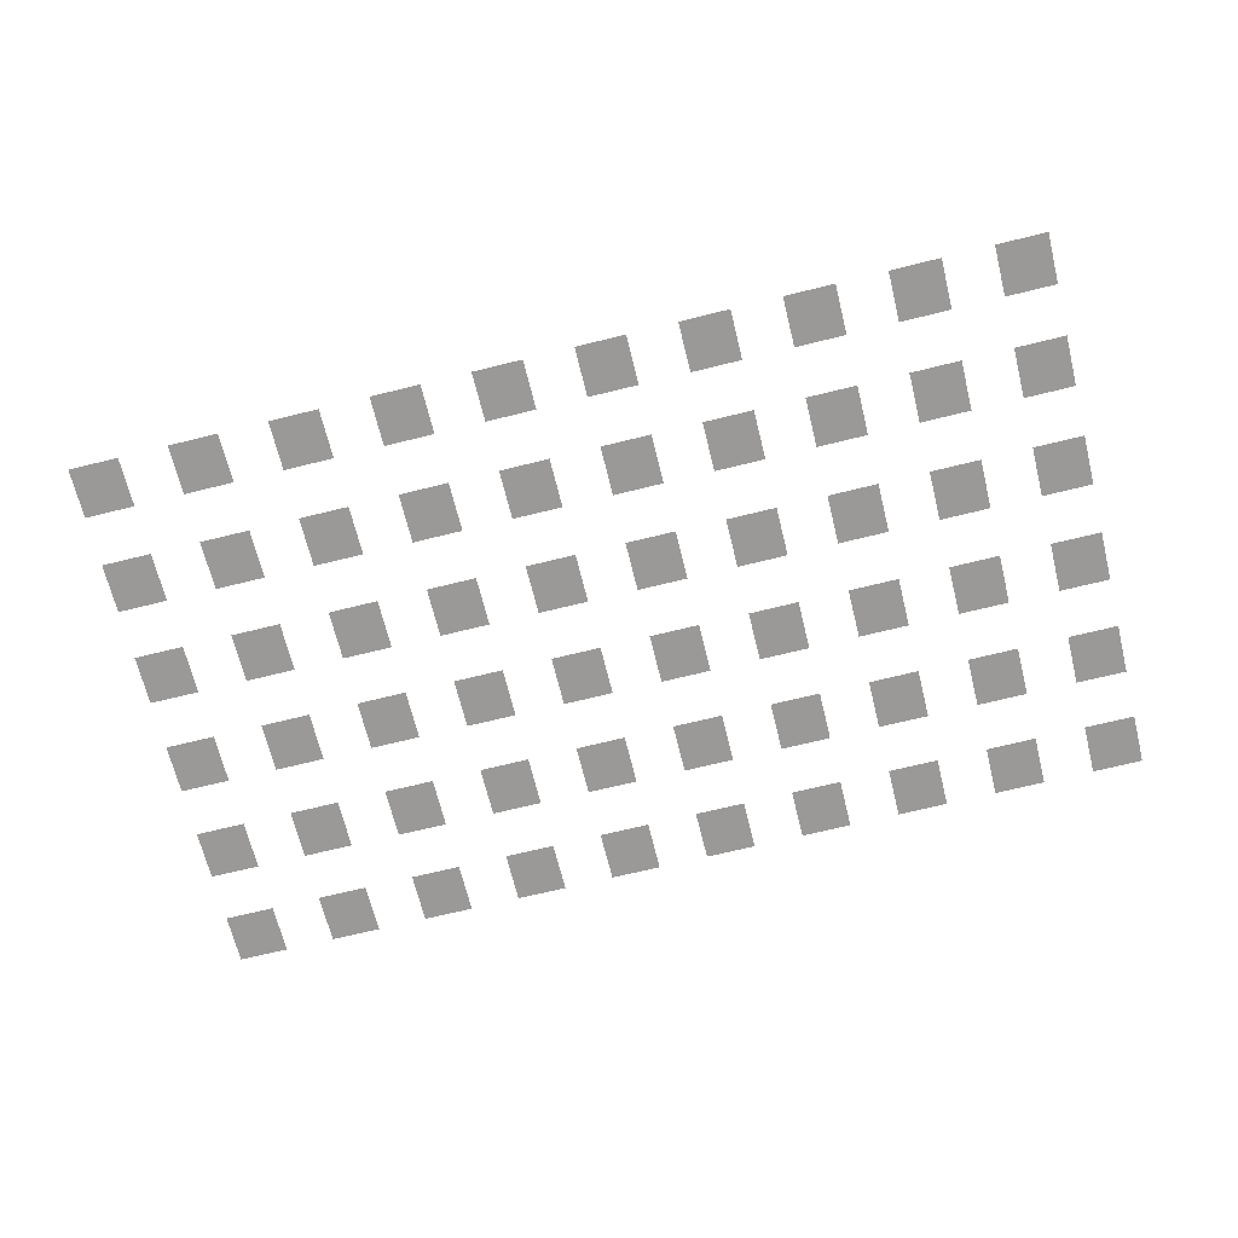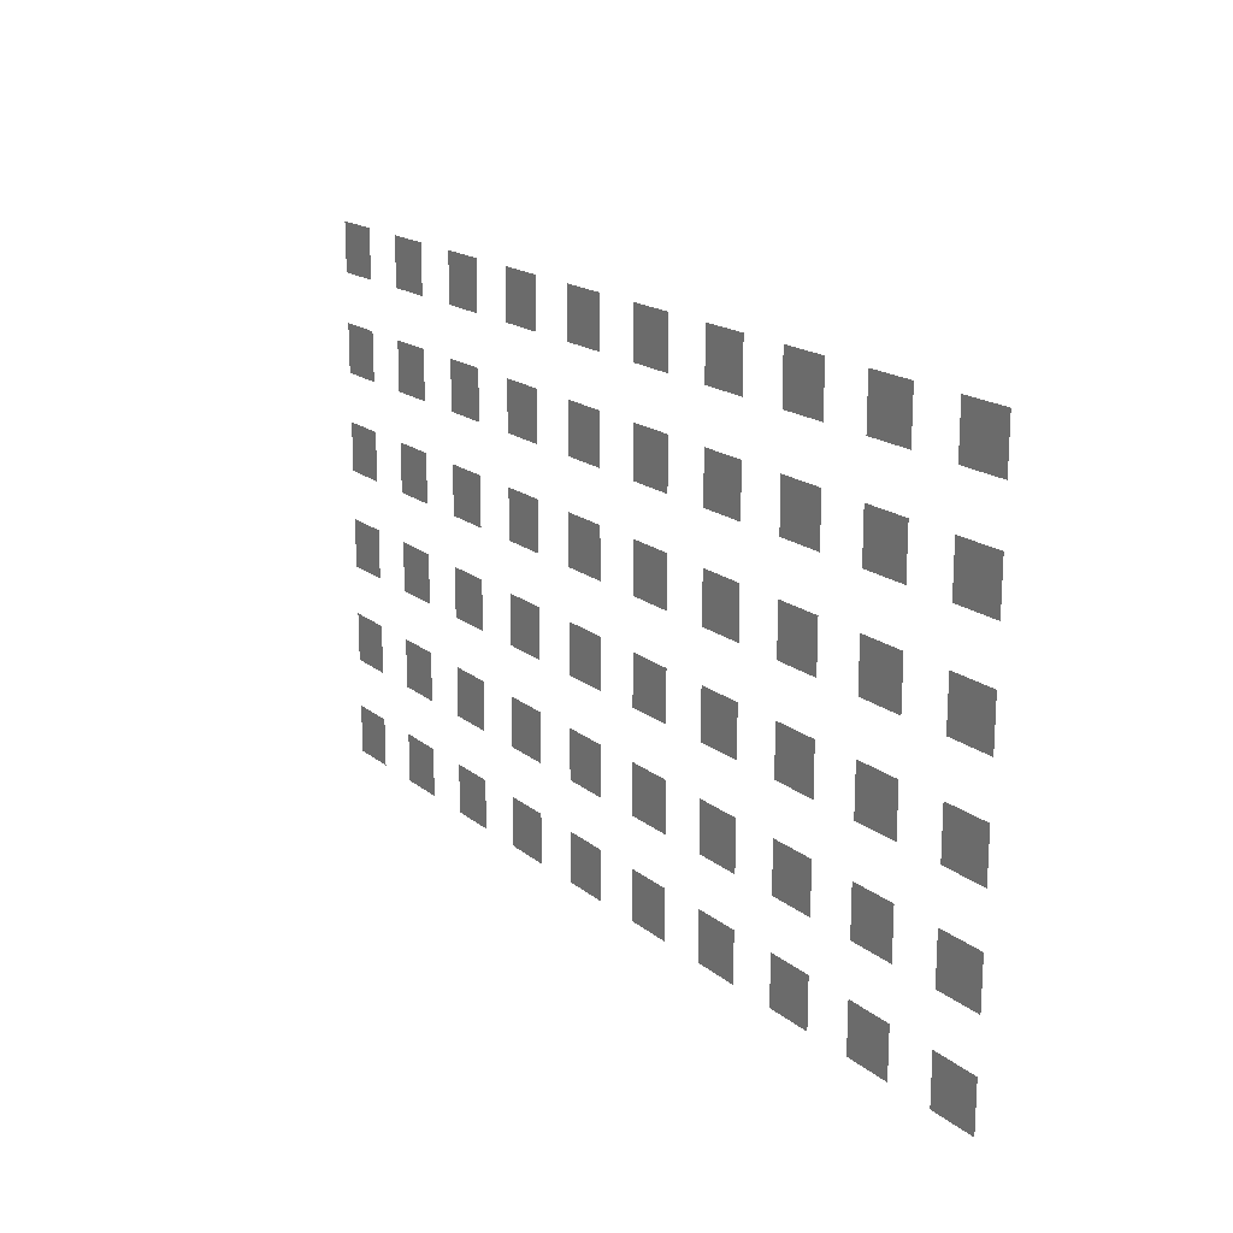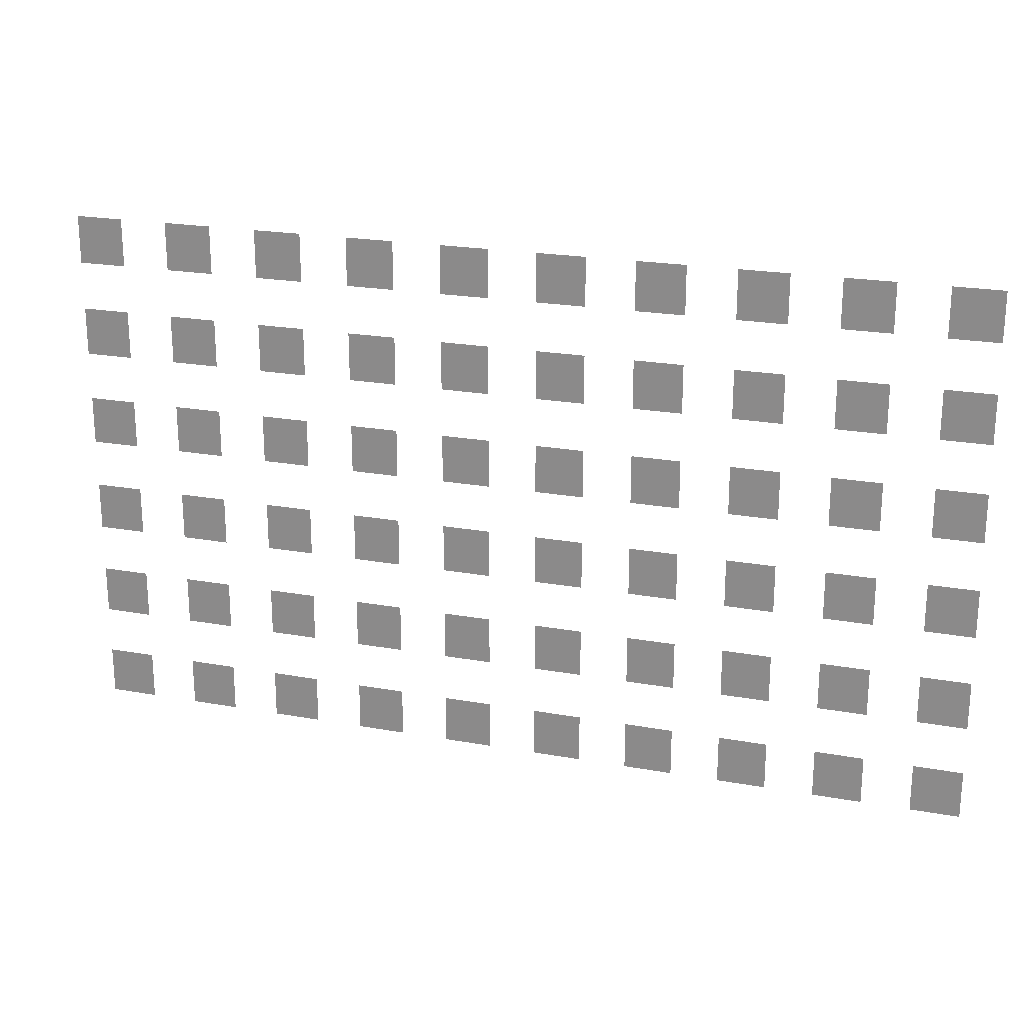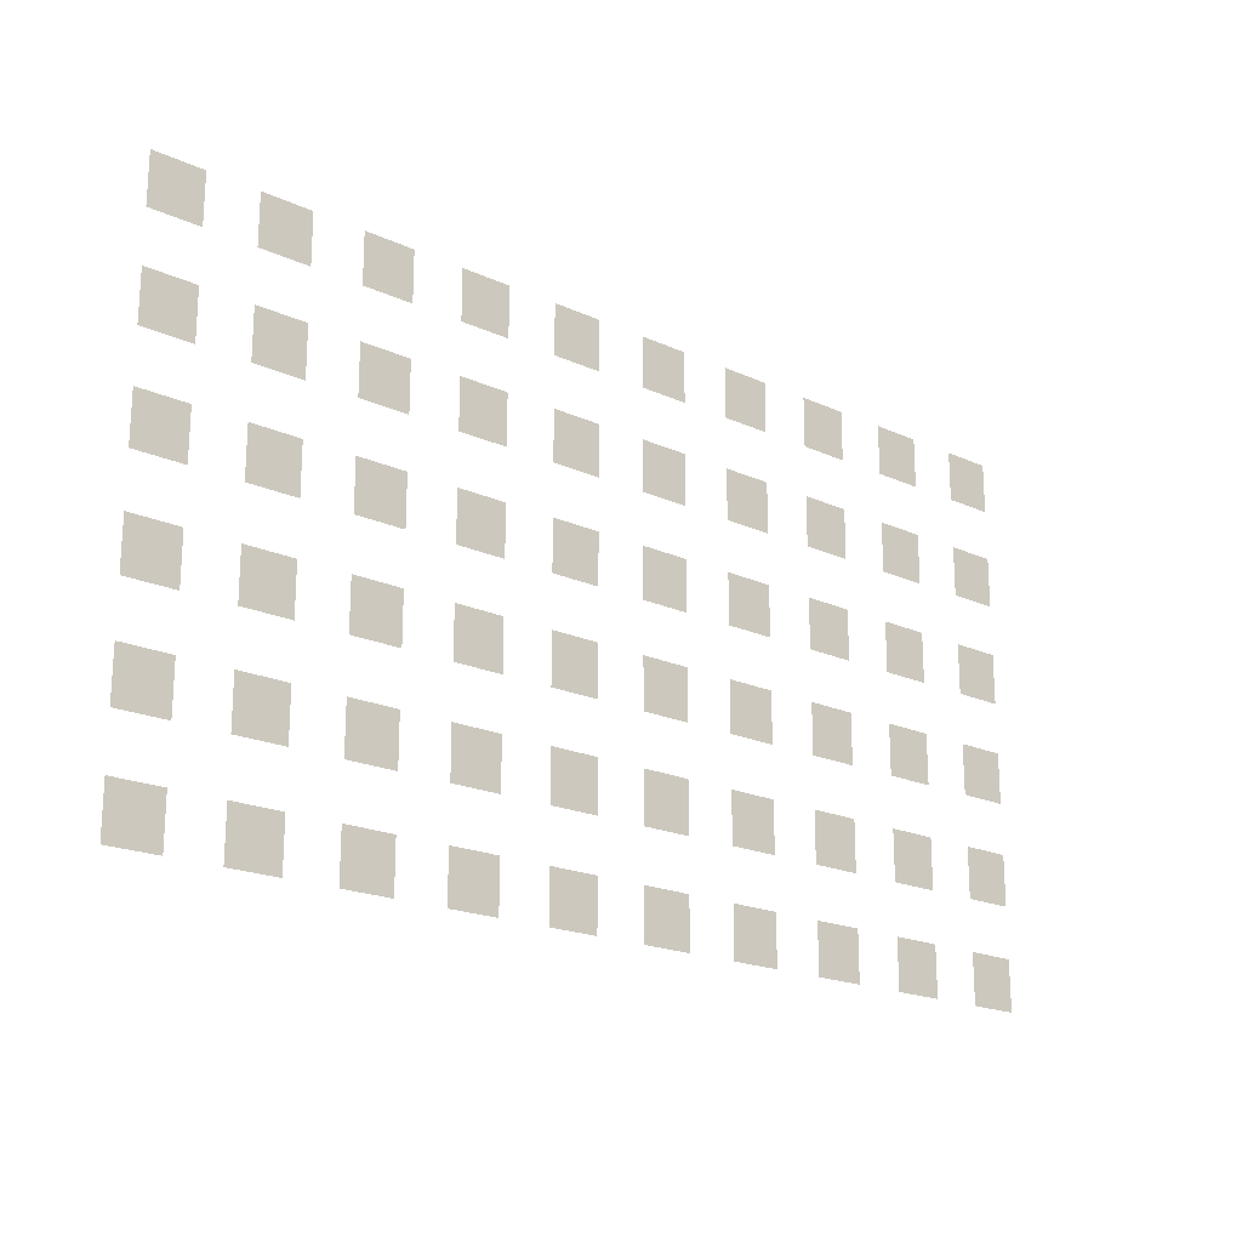
<metadata>
{"format":"obj","ext":"obj","renderer":"f3d","projection":"perspective","resolution":1024,"background":"white","views":[{"elev":-69.1,"azim":13.9,"up":"+Z"},{"elev":18.0,"azim":56.3,"up":"+Y"},{"elev":21.8,"azim":17.6,"up":"+Y"},{"elev":-19.7,"azim":139.6,"up":"+Y"}]}
</metadata>
<code>
v 0 -16 0
v -16 -16 0
v -16 0 0
v 0 0 0
v -32 -16 0
v -48 -16 0
v -48 0 0
v -32 0 0
v -64 -16 0
v -80 -16 0
v -80 0 0
v -64 0 0
v -96 -16 0
v -112 -16 0
v -112 0 0
v -96 0 0
v -128 -16 0
v -144 -16 0
v -144 0 0
v -128 0 0
v -160 -16 0
v -176 -16 0
v -176 0 0
v -160 0 0
v -192 -16 0
v -208 -16 0
v -208 0 0
v -192 0 0
v -224 -16 0
v -240 -16 0
v -240 0 0
v -224 0 0
v -256 -16 0
v -272 -16 0
v -272 0 0
v -256 0 0
v -288 -16 0
v -304 -16 0
v -304 0 0
v -288 0 0
v 0 -48 0
v -16 -48 0
v -16 -32 0
v 0 -32 0
v -32 -48 0
v -48 -48 0
v -48 -32 0
v -32 -32 0
v -64 -48 0
v -80 -48 0
v -80 -32 0
v -64 -32 0
v -96 -48 0
v -112 -48 0
v -112 -32 0
v -96 -32 0
v -128 -48 0
v -144 -48 0
v -144 -32 0
v -128 -32 0
v -160 -48 0
v -176 -48 0
v -176 -32 0
v -160 -32 0
v -192 -48 0
v -208 -48 0
v -208 -32 0
v -192 -32 0
v -224 -48 0
v -240 -48 0
v -240 -32 0
v -224 -32 0
v -256 -48 0
v -272 -48 0
v -272 -32 0
v -256 -32 0
v -288 -48 0
v -304 -48 0
v -304 -32 0
v -288 -32 0
v 0 -80 0
v -16 -80 0
v -16 -64 0
v 0 -64 0
v -32 -80 0
v -48 -80 0
v -48 -64 0
v -32 -64 0
v -64 -80 0
v -80 -80 0
v -80 -64 0
v -64 -64 0
v -96 -80 0
v -112 -80 0
v -112 -64 0
v -96 -64 0
v -128 -80 0
v -144 -80 0
v -144 -64 0
v -128 -64 0
v -160 -80 0
v -176 -80 0
v -176 -64 0
v -160 -64 0
v -192 -80 0
v -208 -80 0
v -208 -64 0
v -192 -64 0
v -224 -80 0
v -240 -80 0
v -240 -64 0
v -224 -64 0
v -256 -80 0
v -272 -80 0
v -272 -64 0
v -256 -64 0
v -288 -80 0
v -304 -80 0
v -304 -64 0
v -288 -64 0
v 0 -112 0
v -16 -112 0
v -16 -96 0
v 0 -96 0
v -32 -112 0
v -48 -112 0
v -48 -96 0
v -32 -96 0
v -64 -112 0
v -80 -112 0
v -80 -96 0
v -64 -96 0
v -96 -112 0
v -112 -112 0
v -112 -96 0
v -96 -96 0
v -128 -112 0
v -144 -112 0
v -144 -96 0
v -128 -96 0
v -160 -112 0
v -176 -112 0
v -176 -96 0
v -160 -96 0
v -192 -112 0
v -208 -112 0
v -208 -96 0
v -192 -96 0
v -224 -112 0
v -240 -112 0
v -240 -96 0
v -224 -96 0
v -256 -112 0
v -272 -112 0
v -272 -96 0
v -256 -96 0
v -288 -112 0
v -304 -112 0
v -304 -96 0
v -288 -96 0
v 0 -144 0
v -16 -144 0
v -16 -128 0
v 0 -128 0
v -32 -144 0
v -48 -144 0
v -48 -128 0
v -32 -128 0
v -64 -144 0
v -80 -144 0
v -80 -128 0
v -64 -128 0
v -96 -144 0
v -112 -144 0
v -112 -128 0
v -96 -128 0
v -128 -144 0
v -144 -144 0
v -144 -128 0
v -128 -128 0
v -160 -144 0
v -176 -144 0
v -176 -128 0
v -160 -128 0
v -192 -144 0
v -208 -144 0
v -208 -128 0
v -192 -128 0
v -224 -144 0
v -240 -144 0
v -240 -128 0
v -224 -128 0
v -256 -144 0
v -272 -144 0
v -272 -128 0
v -256 -128 0
v -288 -144 0
v -304 -144 0
v -304 -128 0
v -288 -128 0
v 0 -176 0
v -16 -176 0
v -16 -160 0
v 0 -160 0
v -32 -176 0
v -48 -176 0
v -48 -160 0
v -32 -160 0
v -64 -176 0
v -80 -176 0
v -80 -160 0
v -64 -160 0
v -96 -176 0
v -112 -176 0
v -112 -160 0
v -96 -160 0
v -128 -176 0
v -144 -176 0
v -144 -160 0
v -128 -160 0
v -160 -176 0
v -176 -176 0
v -176 -160 0
v -160 -160 0
v -192 -176 0
v -208 -176 0
v -208 -160 0
v -192 -160 0
v -224 -176 0
v -240 -176 0
v -240 -160 0
v -224 -160 0
v -256 -176 0
v -272 -176 0
v -272 -160 0
v -256 -160 0
v -288 -176 0
v -304 -176 0
v -304 -160 0
v -288 -160 0
g mesh_[00]_[00]
f 1 2 3 4
f 5 6 7 8
f 9 10 11 12
f 13 14 15 16
f 17 18 19 20
f 21 22 23 24
f 25 26 27 28
f 29 30 31 32
f 33 34 35 36
f 37 38 39 40
f 41 42 43 44
f 45 46 47 48
f 49 50 51 52
f 53 54 55 56
f 57 58 59 60
f 61 62 63 64
f 65 66 67 68
f 69 70 71 72
f 73 74 75 76
f 77 78 79 80
f 81 82 83 84
f 85 86 87 88
f 89 90 91 92
f 93 94 95 96
f 97 98 99 100
f 101 102 103 104
f 105 106 107 108
f 109 110 111 112
f 113 114 115 116
f 117 118 119 120
f 121 122 123 124
f 125 126 127 128
f 129 130 131 132
f 133 134 135 136
f 137 138 139 140
f 141 142 143 144
f 145 146 147 148
f 149 150 151 152
f 153 154 155 156
f 157 158 159 160
f 161 162 163 164
f 165 166 167 168
f 169 170 171 172
f 173 174 175 176
f 177 178 179 180
f 181 182 183 184
f 185 186 187 188
f 189 190 191 192
f 193 194 195 196
f 197 198 199 200
f 201 202 203 204
f 205 206 207 208
f 209 210 211 212
f 213 214 215 216
f 217 218 219 220
f 221 222 223 224
f 225 226 227 228
f 229 230 231 232
f 233 234 235 236
f 237 238 239 240
g mesh_[01]_[00]
f 1 2 3 4
f 5 6 7 8
f 9 10 11 12
f 13 14 15 16
f 17 18 19 20
f 29 30 31 32
f 33 34 35 36
f 37 38 39 40
f 41 42 43 44
f 45 46 47 48
f 49 50 51 52
f 53 54 55 56
f 57 58 59 60
f 61 62 63 64
f 65 66 67 68
f 69 70 71 72
f 73 74 75 76
f 77 78 79 80
f 81 82 83 84
f 85 86 87 88
f 89 90 91 92
f 93 94 95 96
f 97 98 99 100
f 101 102 103 104
f 105 106 107 108
f 109 110 111 112
f 113 114 115 116
f 117 118 119 120
f 121 122 123 124
f 125 126 127 128
f 129 130 131 132
f 133 134 135 136
f 137 138 139 140
f 141 142 143 144
f 145 146 147 148
f 149 150 151 152
f 153 154 155 156
f 157 158 159 160
f 161 162 163 164
f 165 166 167 168
f 169 170 171 172
f 173 174 175 176
f 177 178 179 180
f 181 182 183 184
f 185 186 187 188
f 189 190 191 192
f 193 194 195 196
f 197 198 199 200
f 201 202 203 204
f 205 206 207 208
f 209 210 211 212
f 213 214 215 216
f 217 218 219 220
f 221 222 223 224
f 225 226 227 228
f 229 230 231 232

</code>
